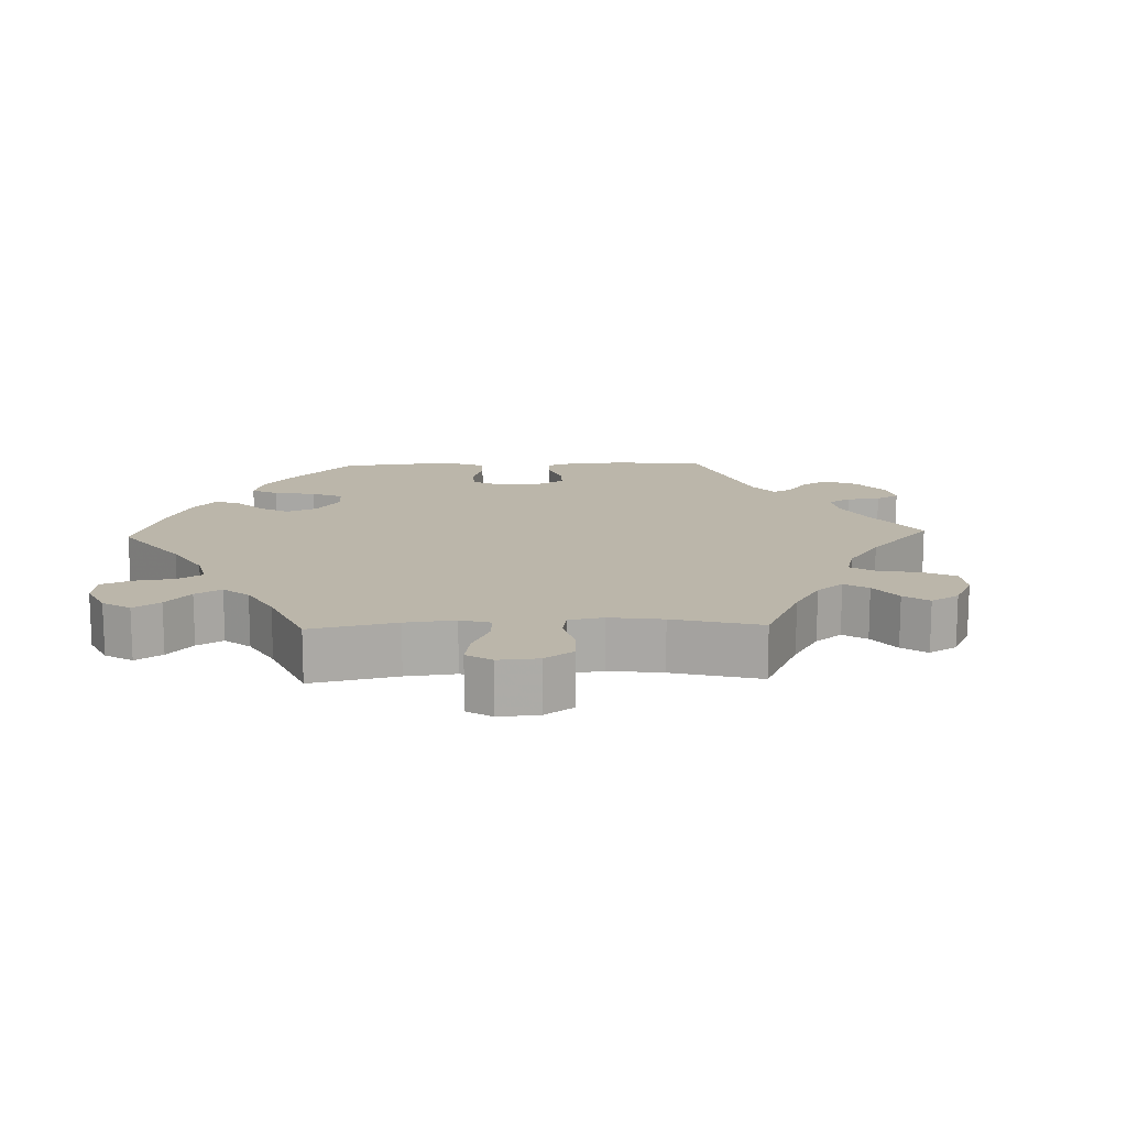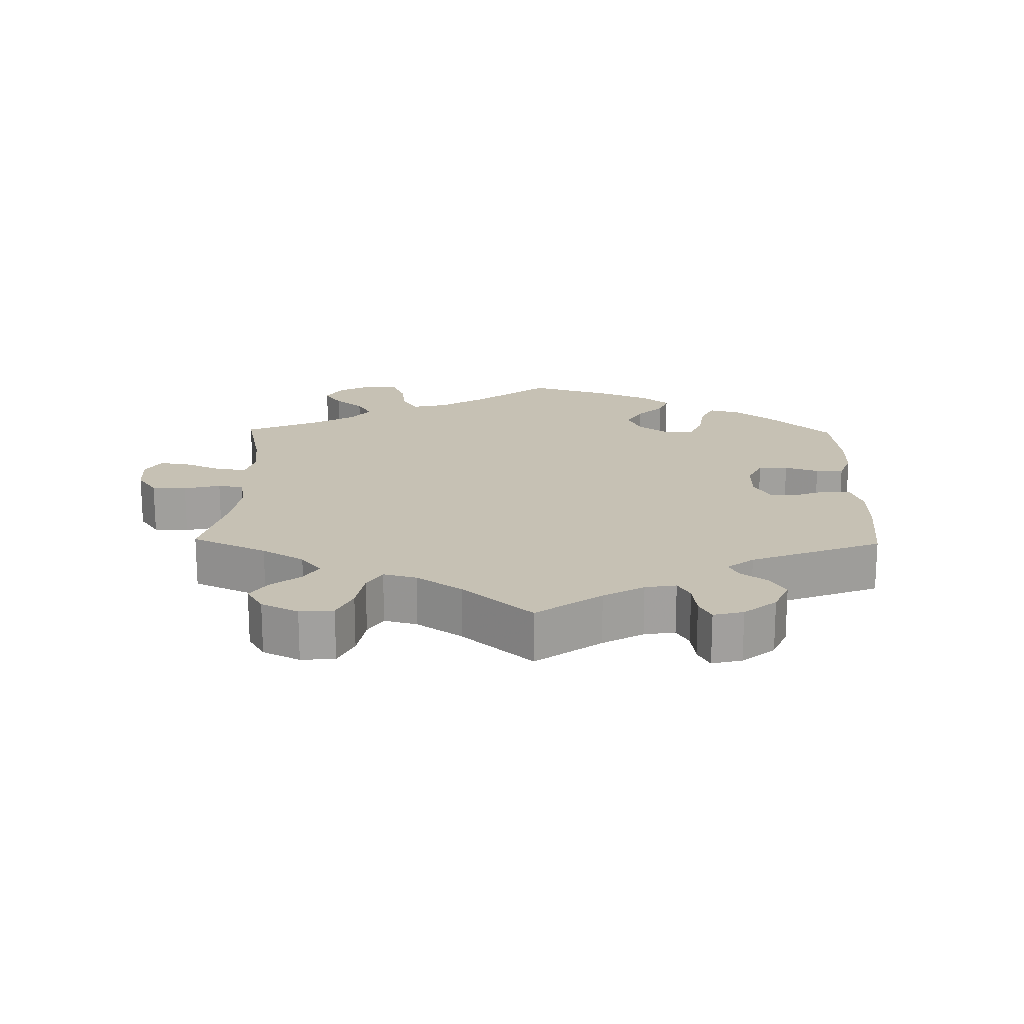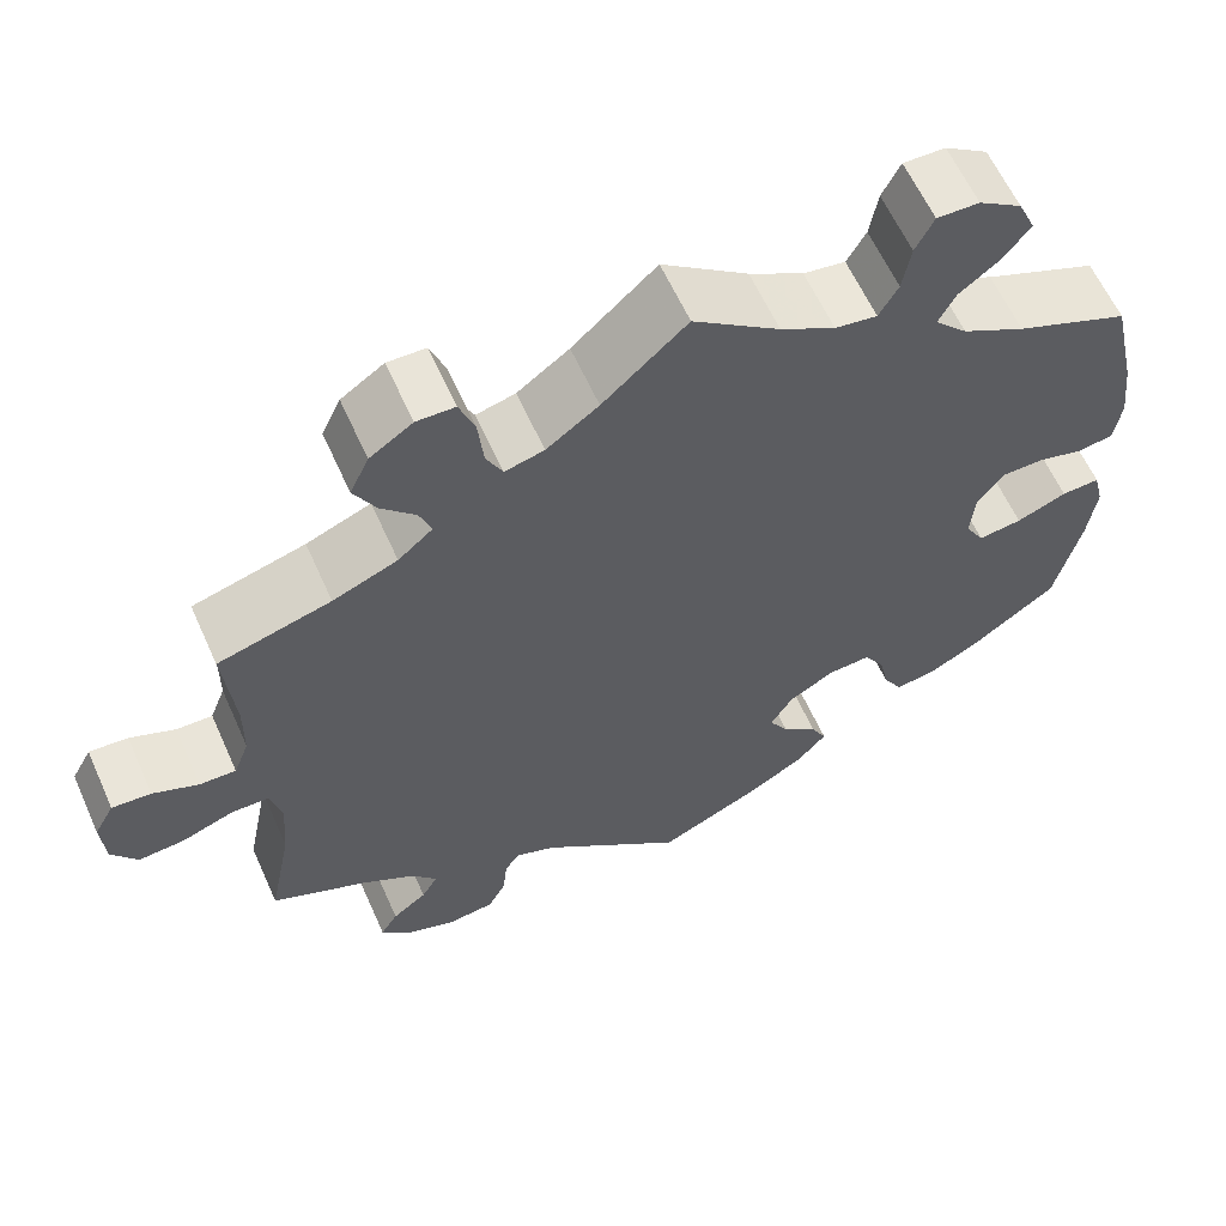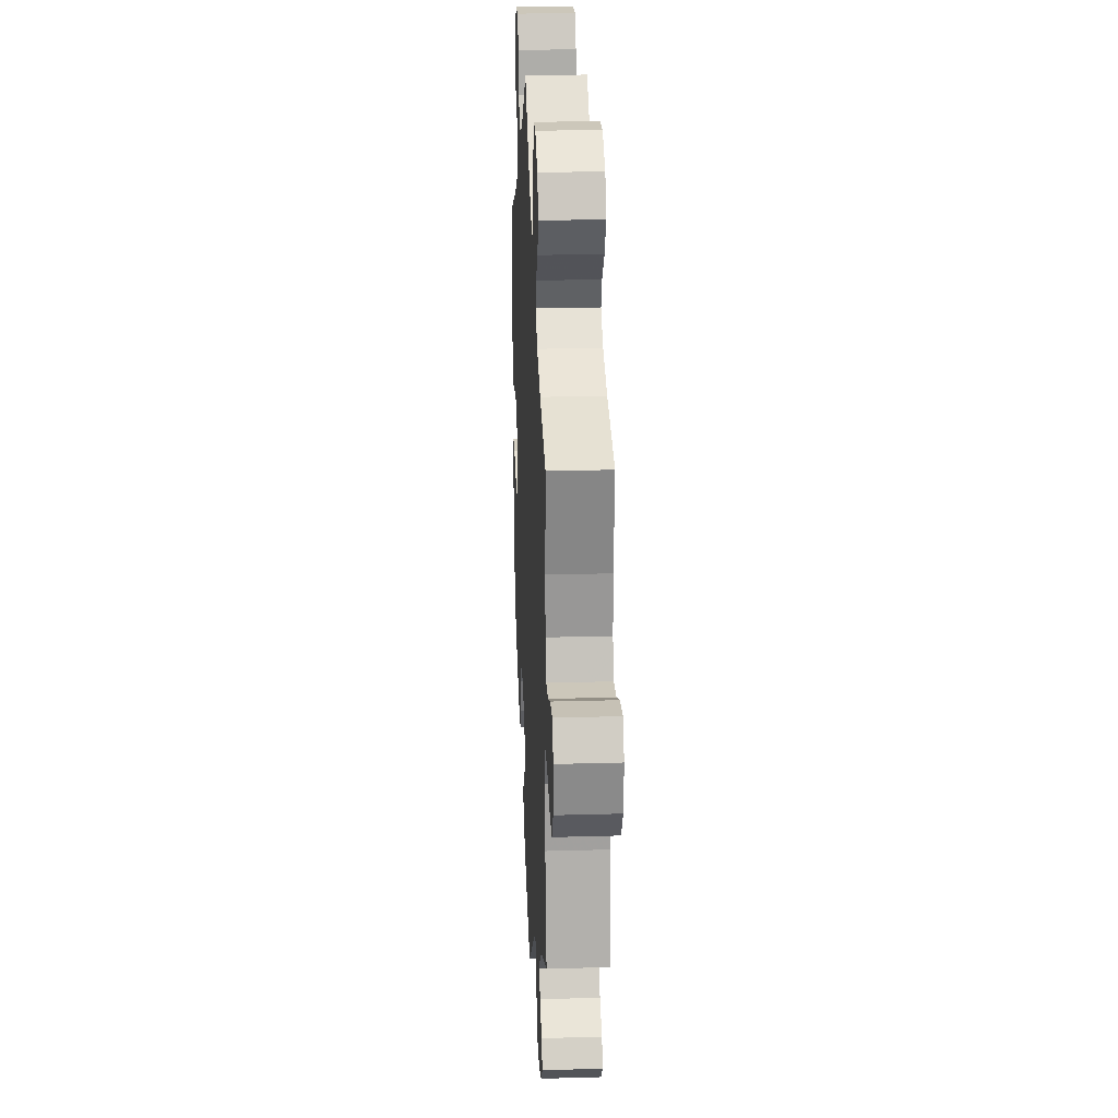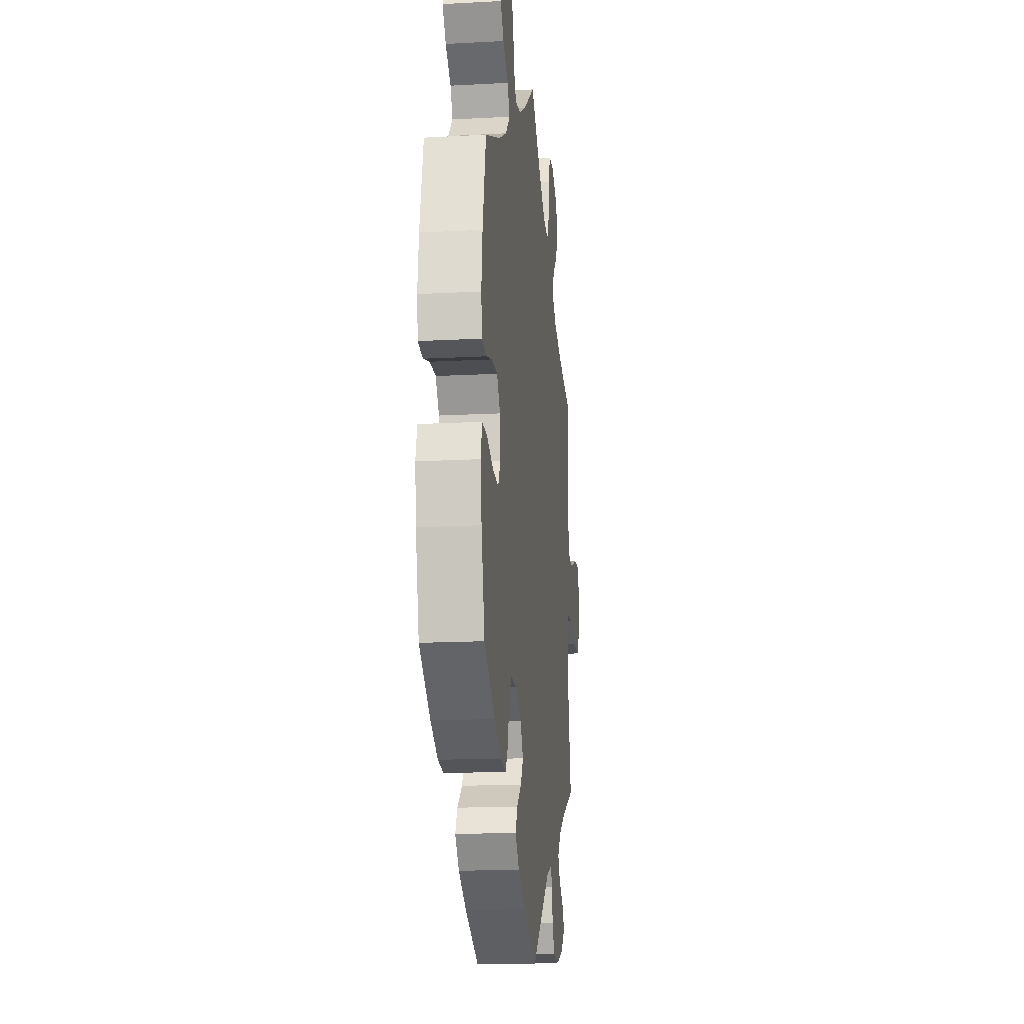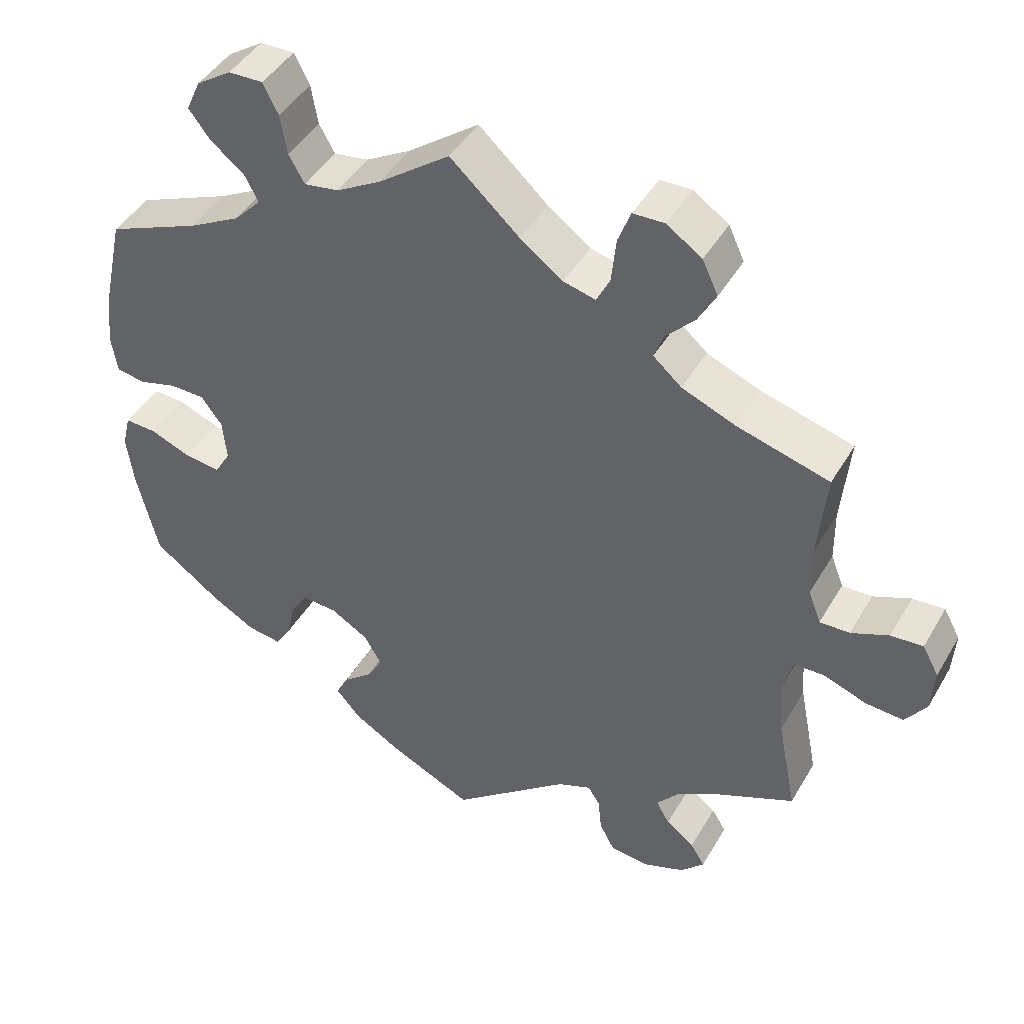
<metadata>
{"format":"obj","ext":"obj","renderer":"f3d","projection":"perspective","resolution":1024,"background":"white","views":[{"elev":14.1,"azim":28.0,"up":"+Y"},{"elev":18.5,"azim":121.1,"up":"+Y"},{"elev":61.2,"azim":155.9,"up":"+Z"},{"elev":22.8,"azim":87.2,"up":"+Z"},{"elev":-15.6,"azim":-83.5,"up":"+Z"},{"elev":44.2,"azim":28.4,"up":"+Z"}]}
</metadata>
<code>
v -0.376 0.07 0.34
v -0.307 0.07 0.377
v -0.271 0.07 0.415
v -0.29 0.07 0.451
v -0.334 0.07 0.485
v -0.363 0.07 0.523
v -0.344 0.07 0.565
v -0.297 0.07 0.596
v -0.251 0.07 0.597
v -0.231 0.07 0.557
v -0.222 0.07 0.504
v -0.201 0.07 0.467
v -0.155 0.07 0.474
v -0.095 0.07 0.508
v 0 0.07 0.578
v 0.092 0.07 0.494
v 0.149 0.07 0.452
v 0.192 0.07 0.441
v 0.21 0.07 0.477
v 0.216 0.07 0.536
v 0.233 0.07 0.581
v 0.275 0.07 0.582
v 0.322 0.07 0.55
v 0.343 0.07 0.505
v 0.319 0.07 0.461
v 0.281 0.07 0.422
v 0.268 0.07 0.387
v 0.306 0.07 0.354
v 0.377 0.07 0.325
v 0.501 0.07 0.29
v 0.49 0.07 0.172
v 0.491 0.07 0.102
v 0.508 0.07 0.058
v 0.548 0.07 0.059
v 0.598 0.07 0.08
v 0.641 0.07 0.083
v 0.663 0.07 0.043
v 0.659 0.07 -0.016
v 0.631 0.07 -0.056
v 0.58 0.07 -0.052
v 0.523 0.07 -0.031
v 0.482 0.07 -0.032
v 0.469 0.07 -0.08
v 0.475 0.07 -0.158
v 0.501 0.07 -0.289
v 0.396 0.07 -0.336
v 0.338 0.07 -0.37
v 0.309 0.07 -0.405
v 0.327 0.07 -0.436
v 0.365 0.07 -0.465
v 0.384 0.07 -0.496
v 0.353 0.07 -0.528
v 0.297 0.07 -0.549
v 0.245 0.07 -0.543
v 0.225 0.07 -0.505
v 0.22 0.07 -0.458
v 0.204 0.07 -0.433
v 0.159 0.07 -0.451
v 0.001 0.07 -0.578
v -0.111 0.07 -0.525
v -0.174 0.07 -0.487
v -0.207 0.07 -0.449
v -0.19 0.07 -0.416
v -0.151 0.07 -0.384
v -0.13 0.07 -0.349
v -0.154 0.07 -0.308
v -0.204 0.07 -0.278
v -0.251 0.07 -0.275
v -0.274 0.07 -0.311
v -0.285 0.07 -0.361
v -0.306 0.07 -0.395
v -0.352 0.07 -0.388
v -0.41 0.07 -0.355
v -0.5 0.07 -0.289
v -0.528 0.07 -0.17
v -0.537 0.07 -0.1
v -0.526 0.07 -0.055
v -0.484 0.07 -0.057
v -0.429 0.07 -0.079
v -0.381 0.07 -0.085
v -0.36 0.07 -0.049
v -0.365 0.07 0.006
v -0.393 0.07 0.044
v -0.44 0.07 0.045
v -0.491 0.07 0.031
v -0.529 0.07 0.038
v -0.537 0.07 0.089
v -0.528 0.07 0.164
v -0.5 0.07 0.289
v -0.376 0 0.34
v -0.307 0 0.377
v -0.271 0 0.415
v -0.29 0 0.451
v -0.334 0 0.485
v -0.363 0 0.523
v -0.344 0 0.565
v -0.297 0 0.596
v -0.251 0 0.597
v -0.231 0 0.557
v -0.222 0 0.504
v -0.201 0 0.467
v -0.155 0 0.474
v -0.095 0 0.508
v 0 0 0.578
v 0.092 0 0.494
v 0.149 0 0.452
v 0.192 0 0.441
v 0.21 0 0.477
v 0.216 0 0.536
v 0.233 0 0.581
v 0.275 0 0.582
v 0.322 0 0.55
v 0.343 0 0.505
v 0.319 0 0.461
v 0.281 0 0.422
v 0.268 0 0.387
v 0.306 0 0.354
v 0.377 0 0.325
v 0.501 0 0.29
v 0.49 0 0.172
v 0.491 0 0.102
v 0.508 0 0.058
v 0.548 0 0.059
v 0.598 0 0.08
v 0.641 0 0.083
v 0.663 0 0.043
v 0.659 0 -0.016
v 0.631 0 -0.056
v 0.58 0 -0.052
v 0.523 0 -0.031
v 0.482 0 -0.032
v 0.469 0 -0.08
v 0.475 0 -0.158
v 0.501 0 -0.289
v 0.396 0 -0.336
v 0.338 0 -0.37
v 0.309 0 -0.405
v 0.327 0 -0.436
v 0.365 0 -0.465
v 0.384 0 -0.496
v 0.353 0 -0.528
v 0.297 0 -0.549
v 0.245 0 -0.543
v 0.225 0 -0.505
v 0.22 0 -0.458
v 0.204 0 -0.433
v 0.159 0 -0.451
v 0.001 0 -0.578
v -0.111 0 -0.525
v -0.174 0 -0.487
v -0.207 0 -0.449
v -0.19 0 -0.416
v -0.151 0 -0.384
v -0.13 0 -0.349
v -0.154 0 -0.308
v -0.204 0 -0.278
v -0.251 0 -0.275
v -0.274 0 -0.311
v -0.285 0 -0.361
v -0.306 0 -0.395
v -0.352 0 -0.388
v -0.41 0 -0.355
v -0.5 0 -0.289
v -0.528 0 -0.17
v -0.537 0 -0.1
v -0.526 0 -0.055
v -0.484 0 -0.057
v -0.429 0 -0.079
v -0.381 0 -0.085
v -0.36 0 -0.049
v -0.365 0 0.006
v -0.393 0 0.044
v -0.44 0 0.045
v -0.491 0 0.031
v -0.529 0 0.038
v -0.537 0 0.089
v -0.528 0 0.164
v -0.5 0 0.289
f 88 89 1
f 87 88 1 2
f 84 85 86 87
f 83 84 87 2
f 82 83 2 3
f 81 82 3
f 76 77 78 79
f 76 79 80
f 75 76 80
f 74 75 80
f 73 74 80 81
f 69 70 71 72
f 68 69 72 73
f 61 62 63 64
f 61 64 65
f 58 59 60 61
f 57 58 61 65
f 53 54 55 56
f 53 56 57
f 52 53 57
f 49 50 51 52
f 48 49 52 57
f 47 48 57 65
f 44 45 46
f 43 44 46 47
f 42 43 47 65
f 38 39 40 41
f 38 41 42
f 37 38 42
f 34 35 36 37
f 33 34 37 42
f 32 33 42 65
f 29 30 31
f 28 29 31 32
f 27 28 32 65
f 23 24 25 26
f 19 20 21 22
f 18 19 22 23
f 14 15 16
f 13 14 16 17
f 12 13 17 18
f 8 9 10 11
f 8 11 12
f 7 8 12
f 4 5 6 7
f 3 4 7 12
f 68 73 81 3
f 26 27 65 66
f 18 23 26 66
f 18 66 67
f 18 67 68
f 3 12 18 68
f 90 178 177
f 91 90 177 176
f 176 175 174 173
f 91 176 173 172
f 92 91 172 171
f 92 171 170
f 168 167 166 165
f 169 168 165
f 169 165 164
f 169 164 163
f 170 169 163 162
f 161 160 159 158
f 162 161 158 157
f 153 152 151 150
f 154 153 150
f 150 149 148 147
f 154 150 147 146
f 145 144 143 142
f 146 145 142
f 146 142 141
f 141 140 139 138
f 146 141 138 137
f 154 146 137 136
f 135 134 133
f 136 135 133 132
f 154 136 132 131
f 130 129 128 127
f 131 130 127
f 131 127 126
f 126 125 124 123
f 131 126 123 122
f 154 131 122 121
f 120 119 118
f 121 120 118 117
f 154 121 117 116
f 115 114 113 112
f 111 110 109 108
f 112 111 108 107
f 105 104 103
f 106 105 103 102
f 107 106 102 101
f 100 99 98 97
f 101 100 97
f 101 97 96
f 96 95 94 93
f 101 96 93 92
f 92 170 162 157
f 155 154 116 115
f 155 115 112 107
f 156 155 107
f 157 156 107
f 157 107 101 92
f 1 90 91 2
f 2 91 92 3
f 3 92 93 4
f 4 93 94 5
f 5 94 95 6
f 6 95 96 7
f 7 96 97 8
f 8 97 98 9
f 9 98 99 10
f 10 99 100 11
f 11 100 101 12
f 12 101 102 13
f 13 102 103 14
f 14 103 104 15
f 15 104 105 16
f 16 105 106 17
f 17 106 107 18
f 18 107 108 19
f 19 108 109 20
f 20 109 110 21
f 21 110 111 22
f 22 111 112 23
f 23 112 113 24
f 24 113 114 25
f 25 114 115 26
f 26 115 116 27
f 27 116 117 28
f 28 117 118 29
f 29 118 119 30
f 30 119 120 31
f 31 120 121 32
f 32 121 122 33
f 33 122 123 34
f 34 123 124 35
f 35 124 125 36
f 36 125 126 37
f 37 126 127 38
f 38 127 128 39
f 39 128 129 40
f 40 129 130 41
f 41 130 131 42
f 42 131 132 43
f 43 132 133 44
f 44 133 134 45
f 45 134 135 46
f 46 135 136 47
f 47 136 137 48
f 48 137 138 49
f 49 138 139 50
f 50 139 140 51
f 51 140 141 52
f 52 141 142 53
f 53 142 143 54
f 54 143 144 55
f 55 144 145 56
f 56 145 146 57
f 57 146 147 58
f 58 147 148 59
f 59 148 149 60
f 60 149 150 61
f 61 150 151 62
f 62 151 152 63
f 63 152 153 64
f 64 153 154 65
f 65 154 155 66
f 66 155 156 67
f 67 156 157 68
f 68 157 158 69
f 69 158 159 70
f 70 159 160 71
f 71 160 161 72
f 72 161 162 73
f 73 162 163 74
f 74 163 164 75
f 75 164 165 76
f 76 165 166 77
f 77 166 167 78
f 78 167 168 79
f 79 168 169 80
f 80 169 170 81
f 81 170 171 82
f 82 171 172 83
f 83 172 173 84
f 84 173 174 85
f 85 174 175 86
f 86 175 176 87
f 87 176 177 88
f 88 177 178 89
f 89 178 90 1

</code>
